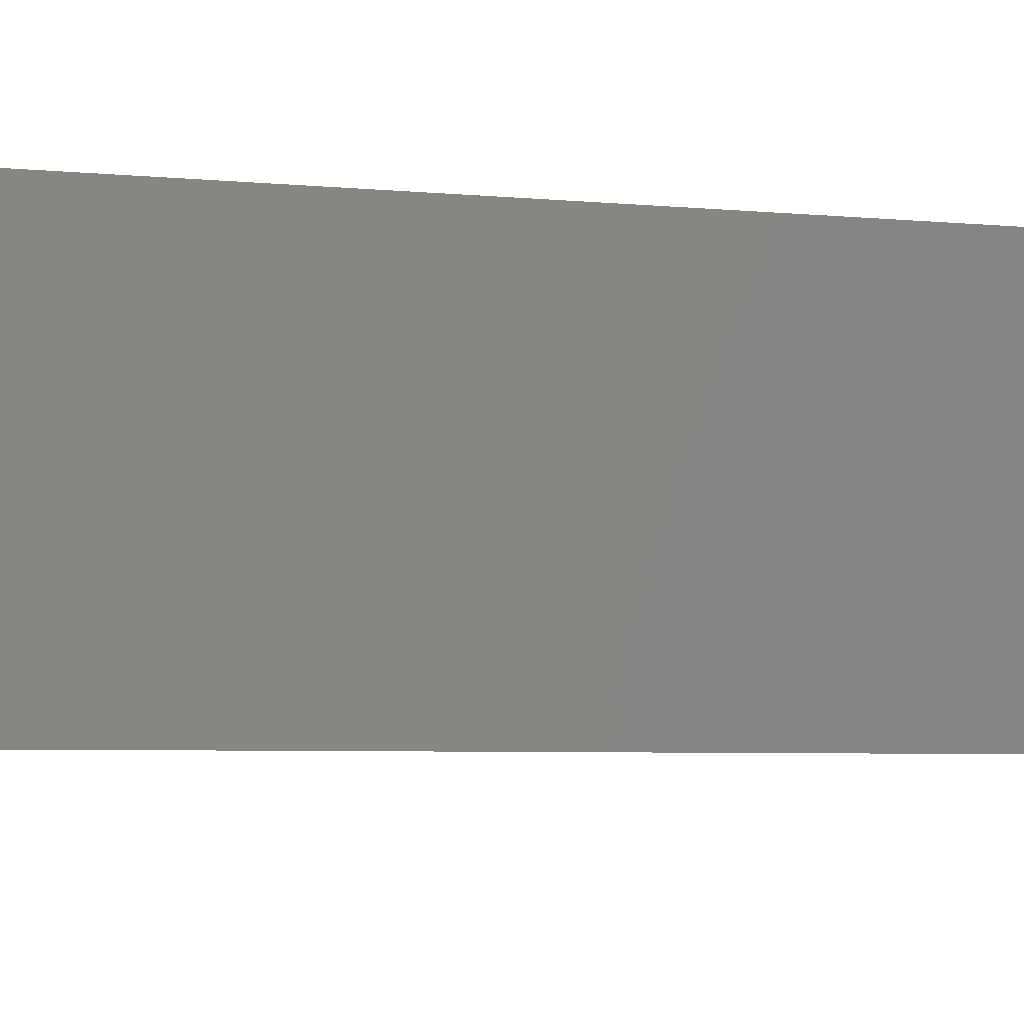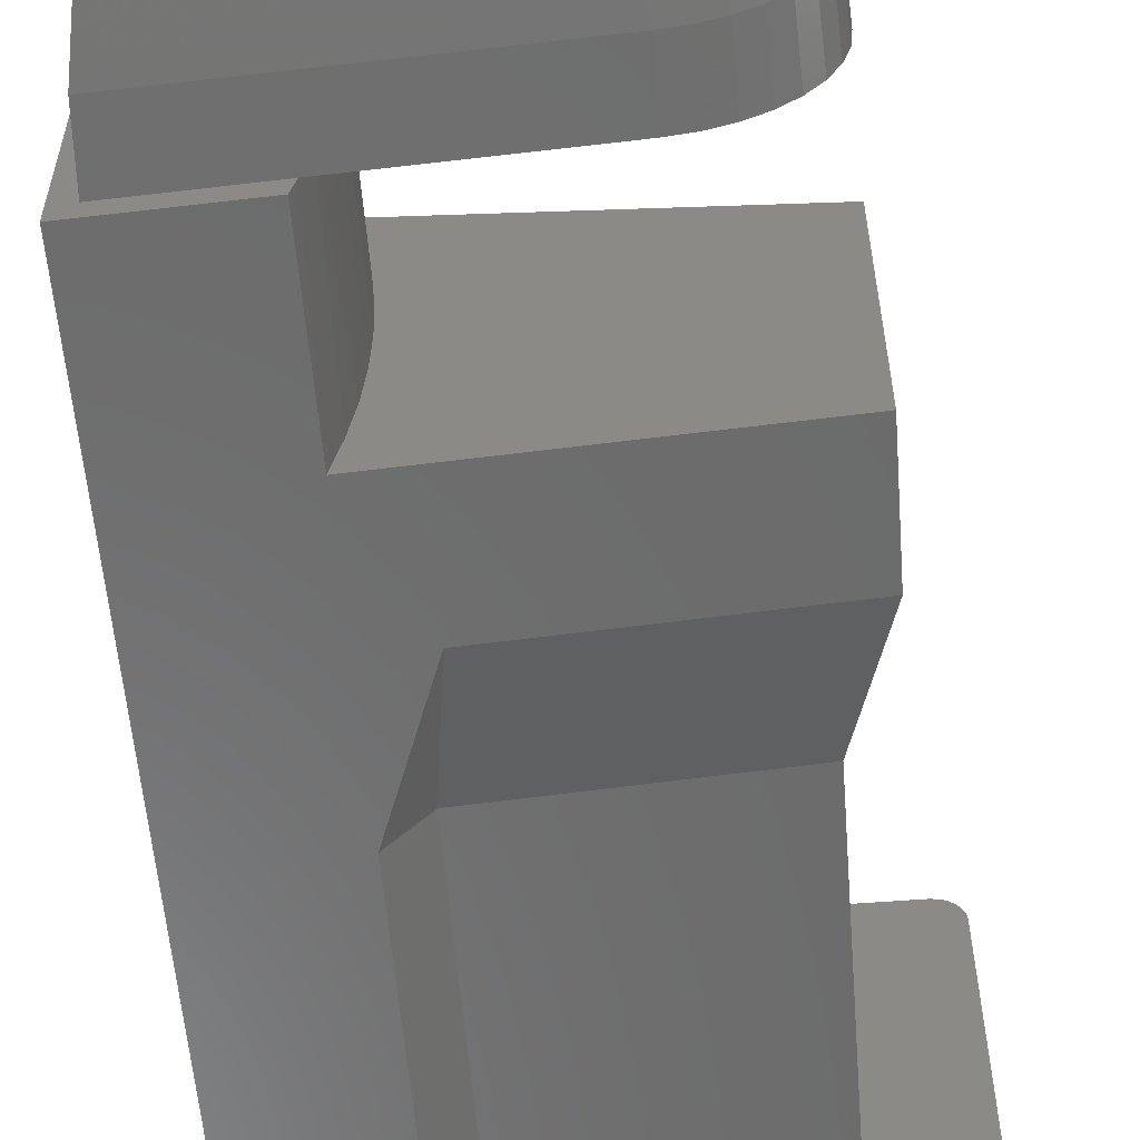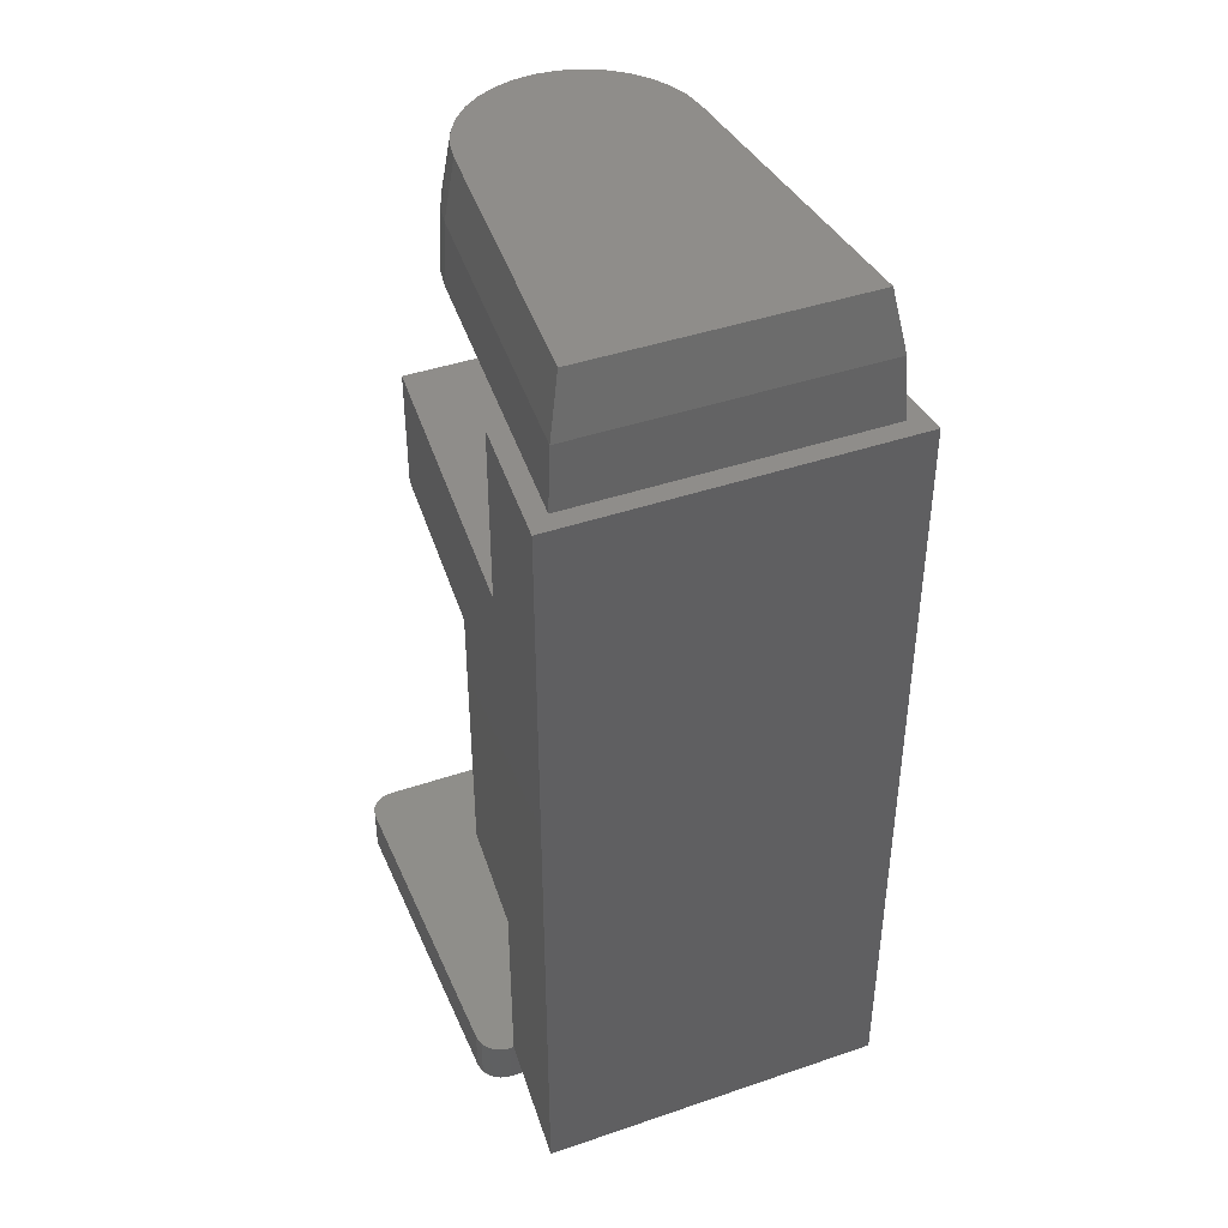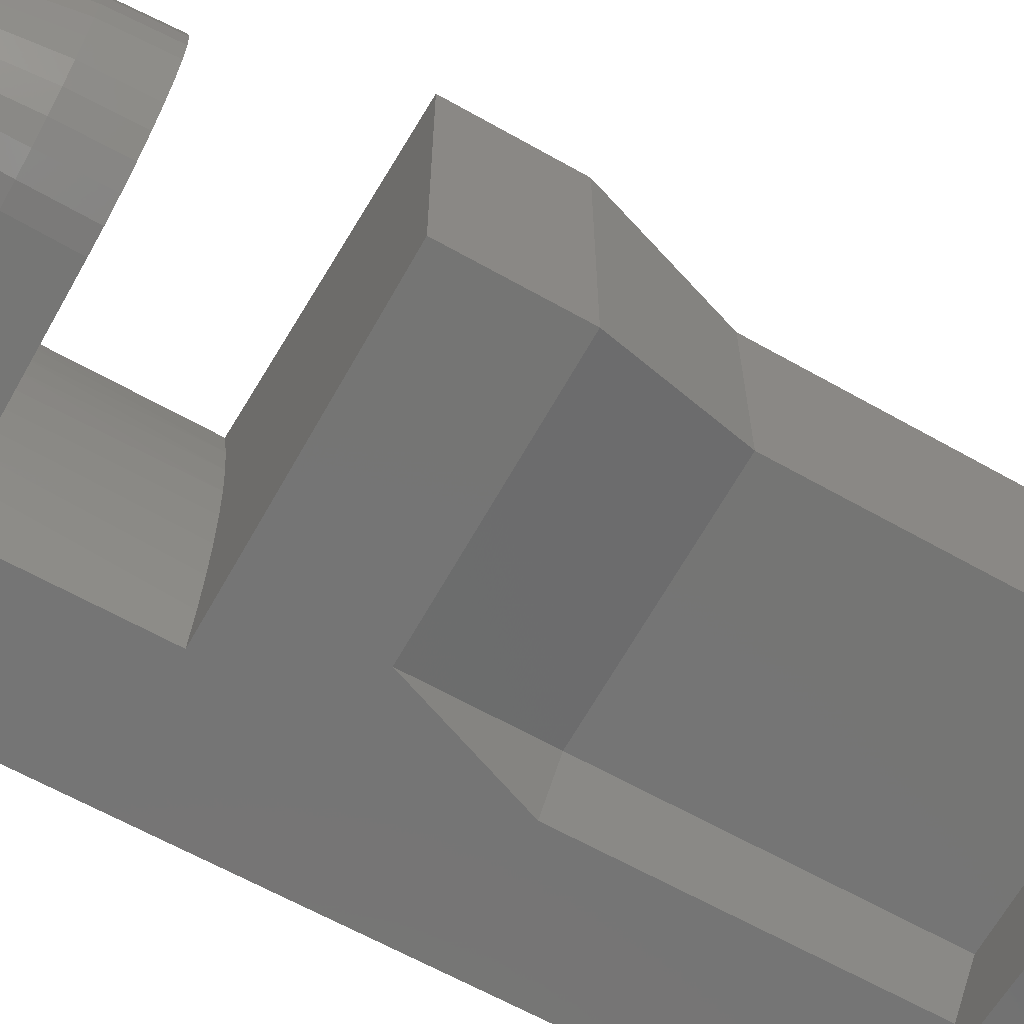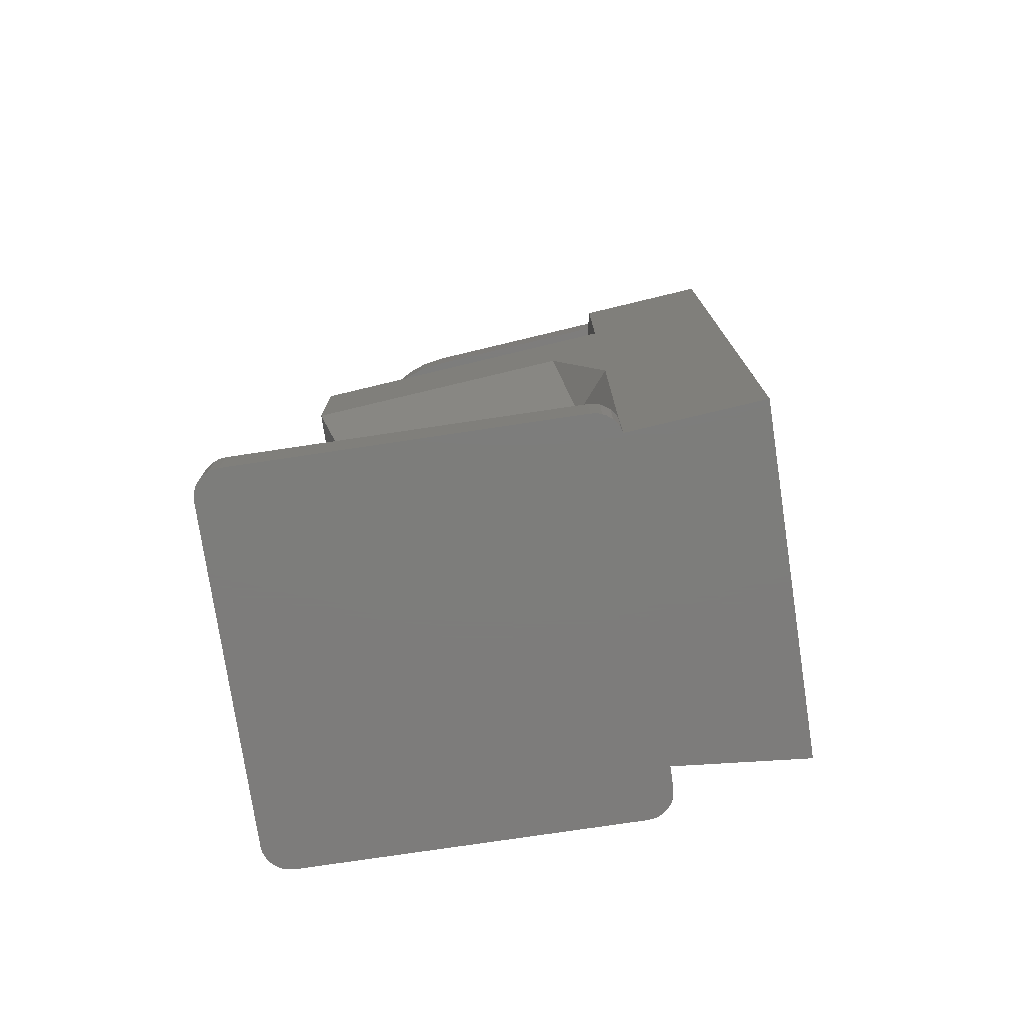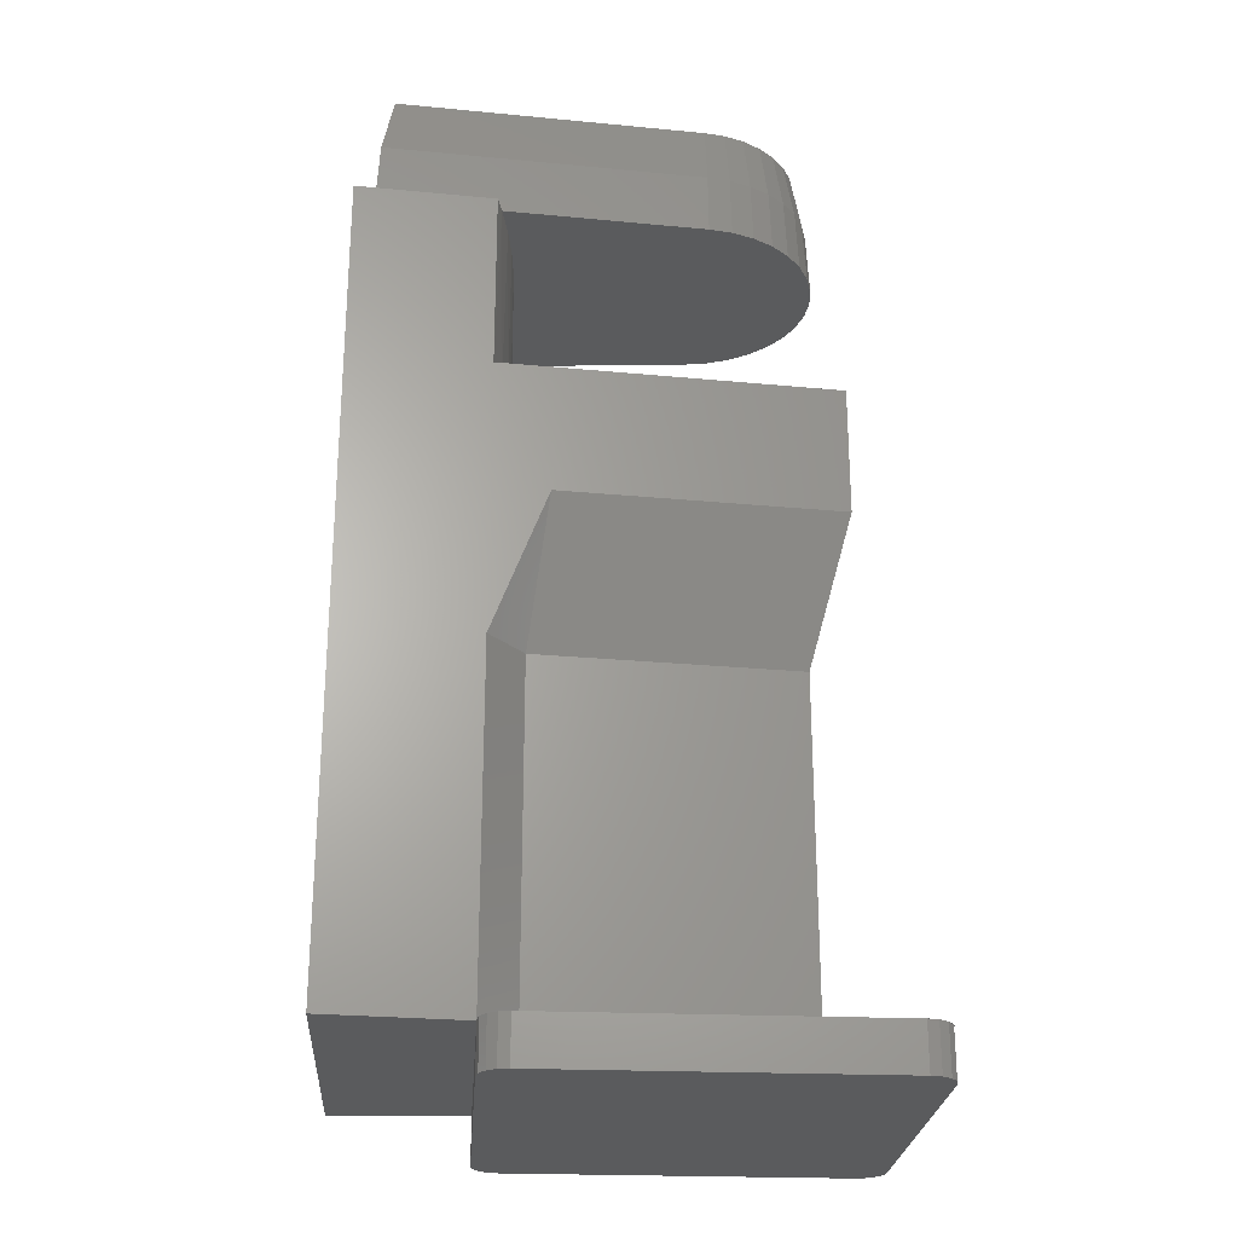
<metadata>
{"format":"stl","ext":"stl","renderer":"f3d","projection":"perspective","resolution":1024,"background":"white","views":[{"elev":-5.2,"azim":-106.9,"up":"+Y"},{"elev":-57.4,"azim":4.6,"up":"+Y"},{"elev":42.2,"azim":-112.3,"up":"+Z"},{"elev":-62.9,"azim":60.1,"up":"+Y"},{"elev":-76.4,"azim":-171.5,"up":"+Z"},{"elev":-25.1,"azim":-3.9,"up":"+Z"}]}
</metadata>
<code>
# stl→obj: 190 verts, 297 faces
v -98.12 -93 24
v -100 -86 24
v -99.52 -89.62 24
v -95.9 -95.9 24
v -86 -100 24
v -93 -98.12 24
v -100 -83.88 24
v -89.62 -99.52 24
v -81.82 -62.21 24
v 50 -50.68 24
v 86 -100 24
v 100 -86 24
v 50 50.68 24
v 99.52 -89.62 24
v 100 86 24
v 93 -98.12 24
v 86 100 24
v 89.62 -99.52 24
v 98.12 -93 24
v 89.62 99.52 24
v -86 100 24
v 95.9 -95.9 24
v 99.52 89.62 24
v -81.82 62.21 24
v 93 98.12 24
v -100 83.88 24
v 98.12 93 24
v -100 86 24
v 95.9 95.9 24
v -89.62 99.52 24
v -98.12 93 24
v -93 98.12 24
v -99.52 89.62 24
v -95.9 95.9 24
v -99.52 -89.62 0
v -98.12 -93 0
v -100 -86 0
v -95.9 -95.9 0
v -86 -100 0
v -93 -98.12 0
v -86 100 0
v -89.62 -99.52 0
v 100 -86 0
v -100 86 0
v 86 100 0
v 86 -100 0
v -89.62 99.52 0
v 100 86 0
v 99.52 -89.62 0
v -98.12 93 0
v 89.62 99.52 0
v 93 -98.12 0
v -93 98.12 0
v -99.52 89.62 0
v 99.52 89.62 0
v 98.12 -93 0
v 89.62 -99.52 0
v -95.9 95.9 0
v 93 98.12 0
v 95.9 -95.9 0
v 98.12 93 0
v 95.9 95.9 0
v 5.033 -57.52 498.8
v 34.65 -46.19 498.8
v 25.54 -51.79 498.8
v 42.57 -39.01 498.8
v 15.55 -55.61 498.8
v 49.03 -30.49 498.8
v 53.82 -20.93 498.8
v 56.75 -10.65 498.8
v 57.74 0 498.8
v 5.033 57.52 498.8
v -152.7 71.33 498.8
v 56.75 10.65 498.8
v -152.7 -71.33 498.8
v 53.82 20.93 498.8
v 49.03 30.49 498.8
v 42.57 39.01 498.8
v 34.65 46.19 498.8
v 25.54 51.79 498.8
v 15.55 55.61 498.8
v -91.36 98.93 0
v -91.36 98.93 24
v -98.93 91.36 0
v -98.93 91.36 24
v 98.93 91.36 0
v 98.93 91.36 24
v 91.36 98.93 0
v 91.36 98.93 24
v 91.36 -98.93 0
v 91.36 -98.93 24
v 98.93 -91.36 0
v 98.93 -91.36 24
v -98.93 -91.36 0
v -98.93 -91.36 24
v -91.36 -98.93 0
v -91.36 -98.93 24
v -81.82 -62.21 201.4
v -100 -83.88 201.4
v 1.661 -74.98 342
v -71.82 -81.41 276
v 70 -69 276
v -100 -83.88 342
v 70 -69 342
v -170 -90 434.8
v -170 -90 24
v -100 -83.88 434.8
v 5.517 -63.06 467.3
v -97.72 -73.8 434.8
v -158.3 -77.39 467.3
v 5.665 -64.75 434.8
v -160 -79.25 434.8
v -158.3 77.39 467.3
v -31.61 68.01 434.8
v 5.517 63.06 467.3
v -160 79.25 434.8
v 5.665 64.75 434.8
v 17.05 60.96 467.3
v 17.51 62.6 434.8
v 28 56.77 467.3
v 28.75 58.3 434.8
v 37.98 50.63 467.3
v 39.01 52 434.8
v 46.67 42.76 467.3
v 47.92 43.91 434.8
v 53.75 33.42 467.3
v 55.2 34.32 434.8
v 58.99 22.94 467.3
v 60.58 23.56 434.8
v 62.21 11.67 467.3
v 63.89 11.98 434.8
v 63.3 0 467.3
v 65 0 434.8
v 62.21 -11.67 467.3
v 63.89 -11.98 434.8
v 58.99 -22.94 467.3
v 60.58 -23.56 434.8
v 53.75 -33.42 467.3
v 55.2 -34.32 434.8
v 46.67 -42.76 467.3
v 47.92 -43.91 434.8
v 37.98 -50.63 467.3
v 39.01 -52 434.8
v 28 -56.77 467.3
v 28.75 -58.3 434.8
v 17.05 -60.96 467.3
v 17.51 -62.6 434.8
v -97.72 73.8 434.8
v -100 83.88 434.8
v -170 90 434.8
v -170 90 24
v -100 83.88 342
v -95.64 63.17 342
v -94.35 55.52 434.8
v -92.51 42.23 342
v -91.93 37.1 434.8
v -90.63 21.16 342
v -90.48 18.57 434.8
v -90 0 342
v -90 0 434.8
v -90.48 -18.57 434.8
v -90.63 -21.16 342
v -91.93 -37.1 434.8
v -92.51 -42.23 342
v -94.35 -55.52 434.8
v -95.64 -63.17 342
v -100 83.88 201.4
v -71.82 81.41 276
v 2.642 74.9 342
v 70 69 276
v 70 69 342
v -81.82 62.21 201.4
v 50 50.68 201.4
v 50 -50.68 201.4
v 1.661 74.98 342
v 1.614 -74.99 342
v 2.642 -74.9 342
v 2.638 74.9 342
v -90 -0 434.8
v 5.568 64.76 434.8
v -31.63 -68.02 434.8
v 65 -0 434.8
v 63.88 12 434.8
v 60.57 23.58 434.8
v 55.18 34.35 434.8
v 47.89 43.95 434.8
v 39 -52 434.8
v 38.96 52.03 434.8
v 28.68 58.33 434.8
v 17.43 62.62 434.8
f 1 2 3
f 1 4 2
f 2 4 5
f 6 5 4
f 7 2 5
f 5 6 8
f 5 9 7
f 10 9 5
f 5 11 10
f 12 10 11
f 12 13 10
f 11 14 12
f 12 15 13
f 11 16 14
f 13 15 17
f 18 16 11
f 14 16 19
f 20 17 15
f 17 21 13
f 22 19 16
f 20 15 23
f 21 24 13
f 25 20 23
f 21 26 24
f 25 23 27
f 26 21 28
f 27 29 25
f 30 28 21
f 28 30 31
f 30 32 31
f 33 28 31
f 32 34 31
f 35 36 37
f 36 38 37
f 37 38 39
f 40 39 38
f 39 41 37
f 39 40 42
f 43 41 39
f 37 41 44
f 45 41 43
f 39 46 43
f 41 47 44
f 43 48 45
f 46 49 43
f 44 47 50
f 51 45 48
f 52 49 46
f 50 47 53
f 50 54 44
f 48 55 51
f 49 52 56
f 57 52 46
f 50 53 58
f 55 59 51
f 60 56 52
f 61 59 55
f 59 61 62
f 63 64 65
f 63 66 64
f 67 63 65
f 66 63 68
f 69 68 63
f 70 69 63
f 63 71 70
f 71 63 72
f 63 73 72
f 72 74 71
f 75 73 63
f 74 72 76
f 77 76 72
f 72 78 77
f 79 78 72
f 79 72 80
f 72 81 80
f 41 21 82
f 83 82 21
f 83 58 82
f 34 58 83
f 58 34 84
f 85 84 34
f 84 85 44
f 28 44 85
f 45 41 17
f 21 17 41
f 48 15 86
f 87 86 15
f 87 62 86
f 29 62 87
f 62 29 88
f 89 88 29
f 88 89 45
f 17 45 89
f 43 48 12
f 15 12 48
f 46 11 90
f 91 90 11
f 91 60 90
f 22 60 91
f 60 22 92
f 93 92 22
f 92 93 43
f 12 43 93
f 39 46 5
f 11 5 46
f 37 2 94
f 95 94 2
f 95 38 94
f 4 38 95
f 38 4 96
f 97 96 4
f 96 97 39
f 5 39 97
f 44 26 28
f 26 44 37
f 37 2 26
f 98 9 99
f 7 99 9
f 100 101 102
f 101 100 103
f 102 104 100
f 99 101 103
f 105 99 103
f 99 105 106
f 103 107 105
f 106 7 99
f 108 109 110
f 109 108 111
f 112 110 109
f 113 114 115
f 114 113 116
f 117 115 114
f 115 117 118
f 119 118 117
f 119 120 118
f 121 120 119
f 120 121 122
f 123 122 121
f 123 124 122
f 125 124 123
f 124 125 126
f 127 126 125
f 127 128 126
f 129 128 127
f 128 129 130
f 131 130 129
f 131 132 130
f 133 132 131
f 132 133 134
f 135 134 133
f 135 136 134
f 137 136 135
f 136 137 138
f 139 138 137
f 139 140 138
f 141 140 139
f 140 141 142
f 143 142 141
f 143 144 142
f 145 144 143
f 144 145 146
f 147 146 145
f 146 147 108
f 111 108 147
f 72 115 81
f 118 81 115
f 118 80 81
f 120 80 118
f 80 120 79
f 122 79 120
f 122 78 79
f 124 78 122
f 78 124 77
f 126 77 124
f 126 76 77
f 128 76 126
f 76 128 74
f 130 74 128
f 130 71 74
f 132 71 130
f 71 132 70
f 134 70 132
f 134 69 70
f 136 69 134
f 69 136 68
f 138 68 136
f 138 66 68
f 140 66 138
f 66 140 64
f 142 64 140
f 142 65 64
f 144 65 142
f 65 144 67
f 146 67 144
f 67 146 63
f 108 63 146
f 75 113 73
f 113 75 110
f 110 75 108
f 63 108 75
f 110 116 113
f 116 110 112
f 148 116 149
f 149 116 150
f 116 105 150
f 105 116 112
f 150 105 106
f 107 105 112
f 106 151 150
f 112 109 107
f 149 152 148
f 148 152 153
f 153 154 148
f 154 153 155
f 154 155 156
f 156 155 157
f 156 157 158
f 158 157 159
f 159 160 158
f 160 159 161
f 161 159 162
f 162 163 161
f 162 164 163
f 163 164 165
f 166 165 164
f 165 166 109
f 109 166 103
f 107 109 103
f 149 152 150
f 150 152 167
f 152 168 167
f 167 151 150
f 168 152 169
f 167 26 151
f 168 169 170
f 171 170 169
f 106 26 151
f 26 106 7
f 167 26 172
f 24 172 26
f 172 24 173
f 13 173 24
f 173 13 174
f 10 174 13
f 174 10 98
f 9 98 10
f 102 174 101
f 98 101 174
f 170 174 102
f 174 170 173
f 171 104 170
f 102 170 104
f 168 173 170
f 173 168 172
f 167 172 168
f 73 115 72
f 115 73 113
f 155 175 153
f 155 157 175
f 153 175 152
f 159 175 157
f 159 176 175
f 162 176 159
f 175 176 177
f 164 176 162
f 178 175 177
f 166 176 164
f 177 171 178
f 103 176 166
f 177 104 171
f 148 154 114
f 156 114 154
f 158 114 156
f 179 114 158
f 114 179 180
f 179 111 180
f 181 111 179
f 180 111 182
f 161 181 179
f 182 111 135
f 180 182 183
f 163 181 161
f 137 135 111
f 183 184 180
f 165 181 163
f 137 111 139
f 185 180 184
f 165 109 181
f 111 141 139
f 185 186 180
f 141 111 187
f 186 188 180
f 187 111 145
f 188 189 180
f 111 147 145
f 189 190 180
f 98 99 101

</code>
